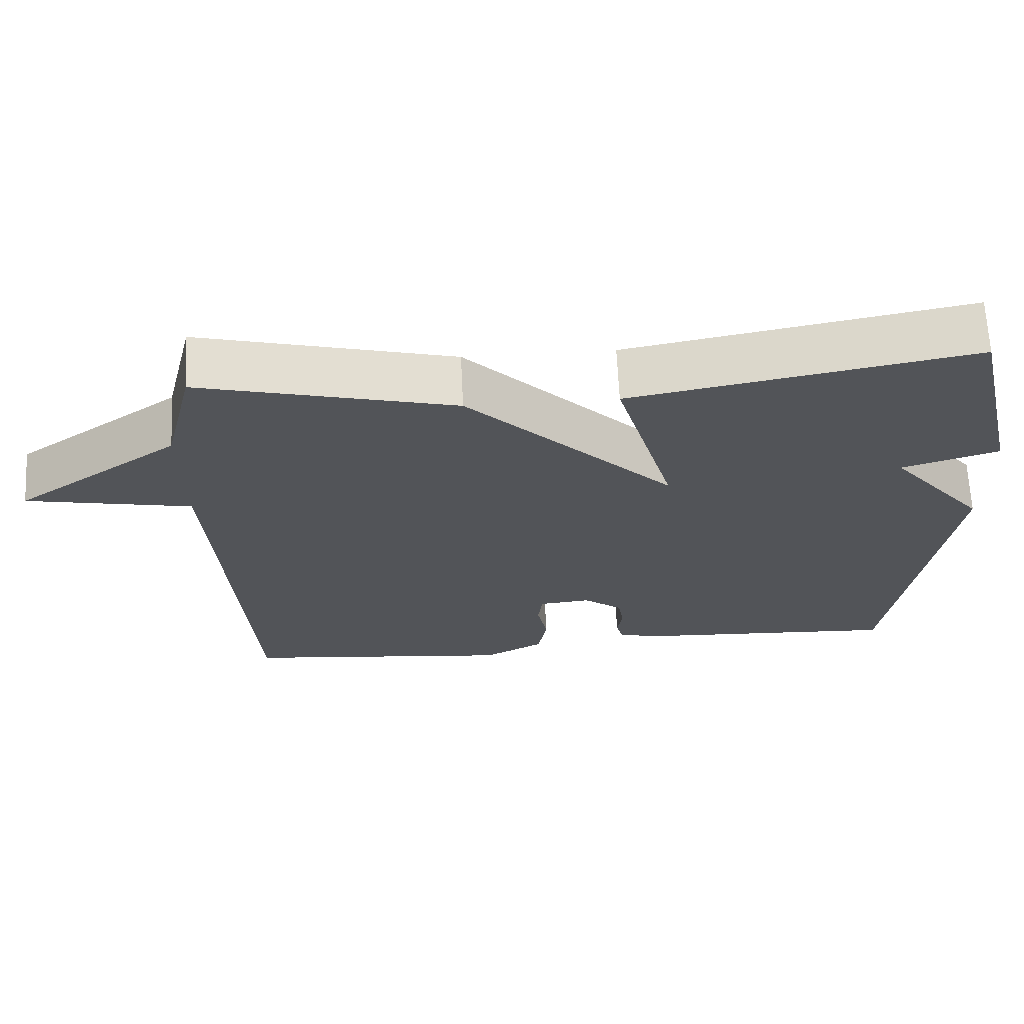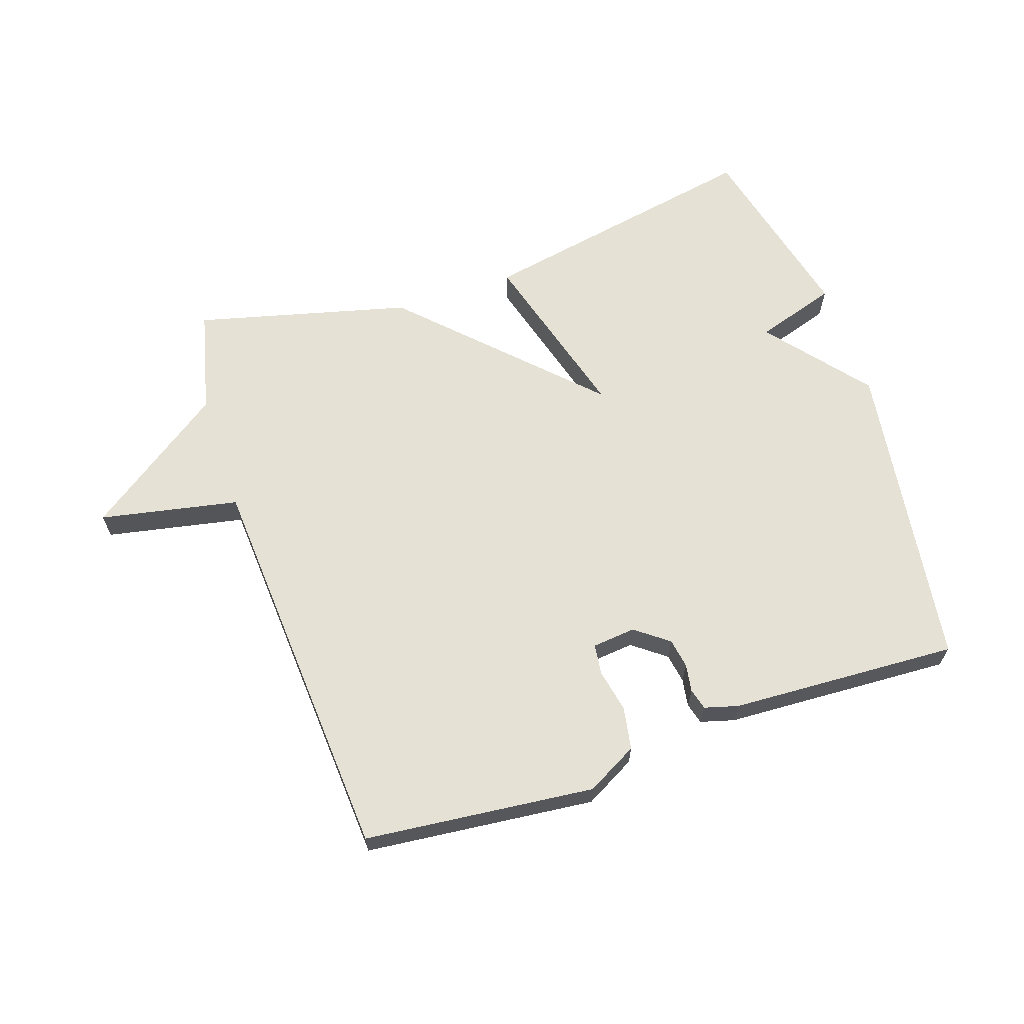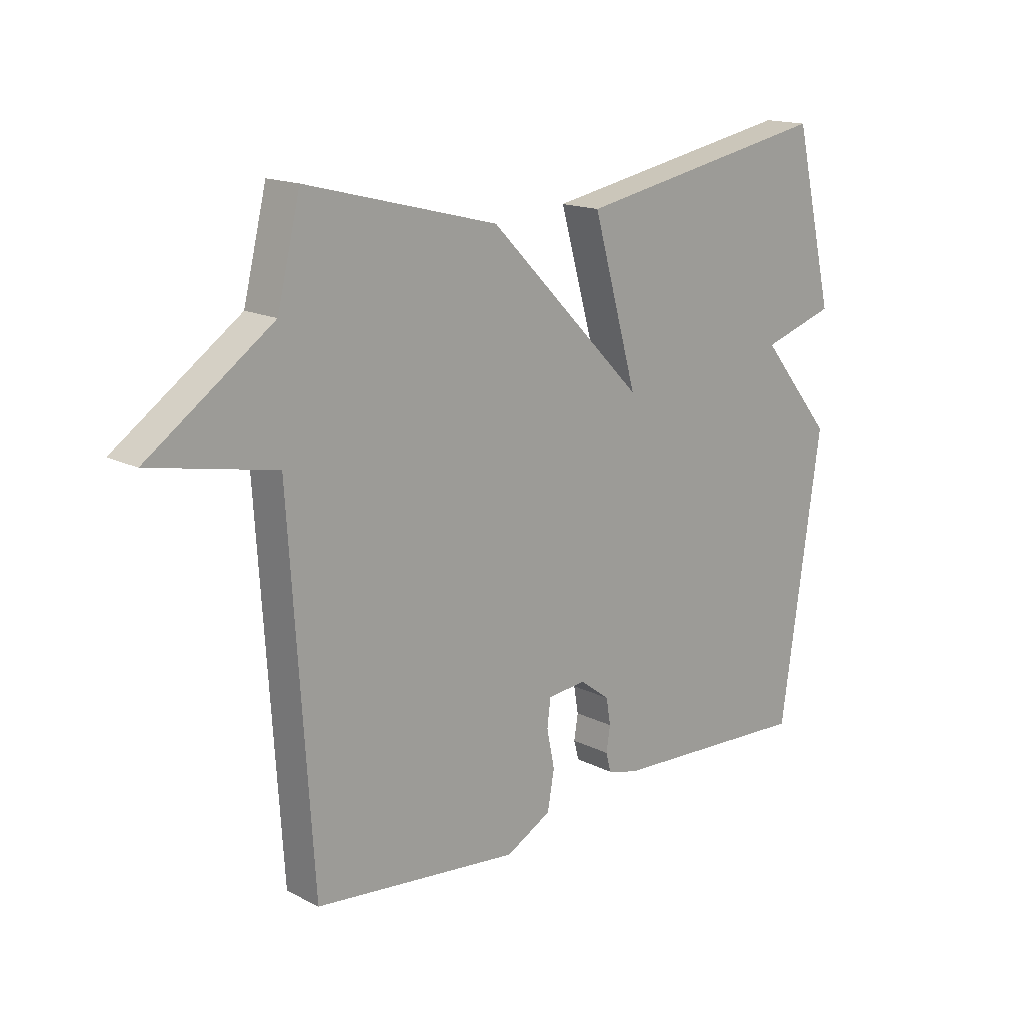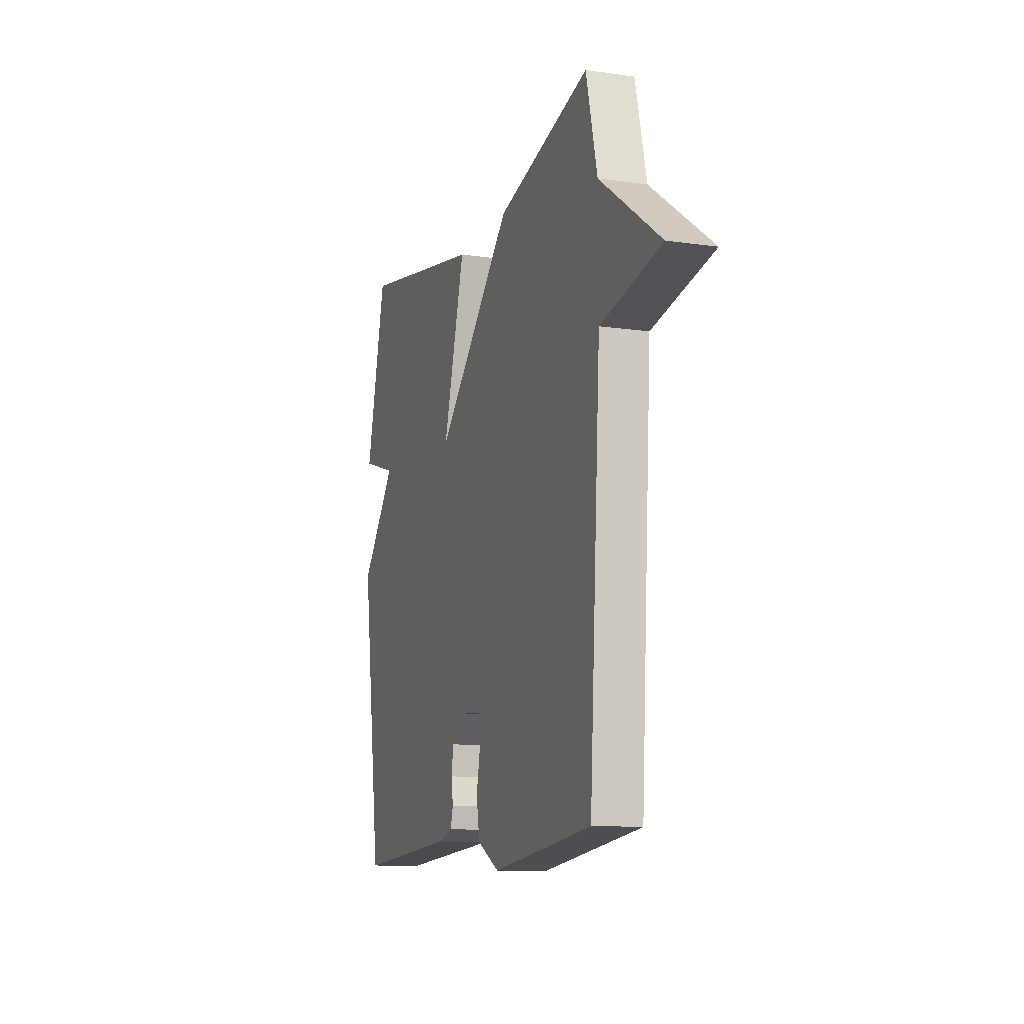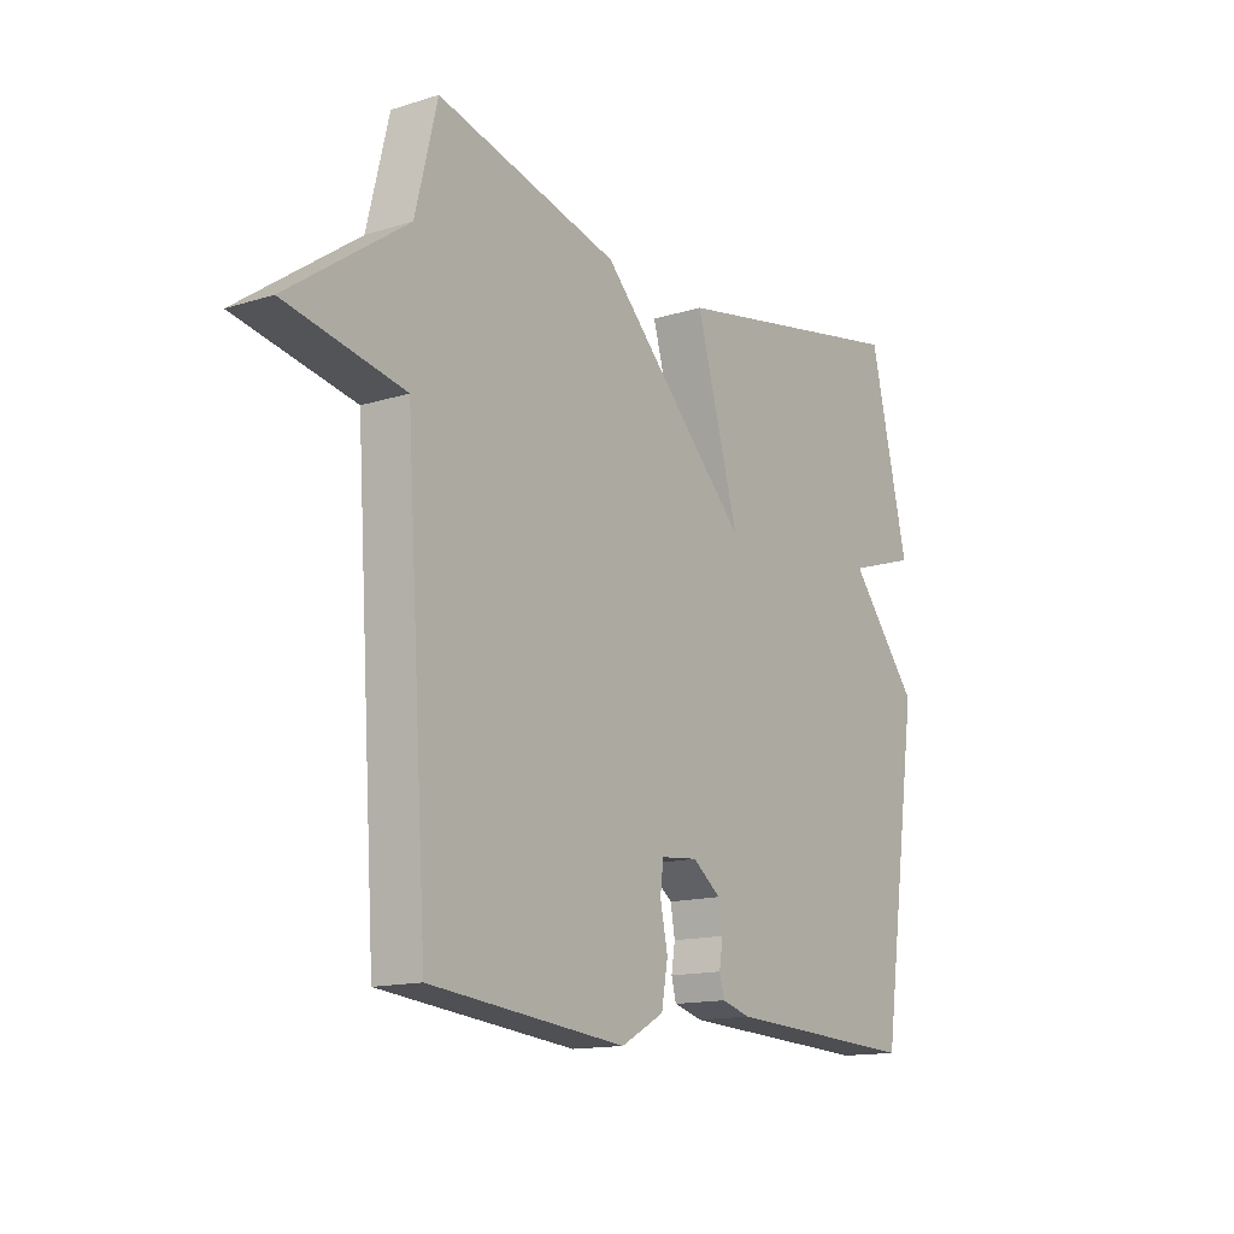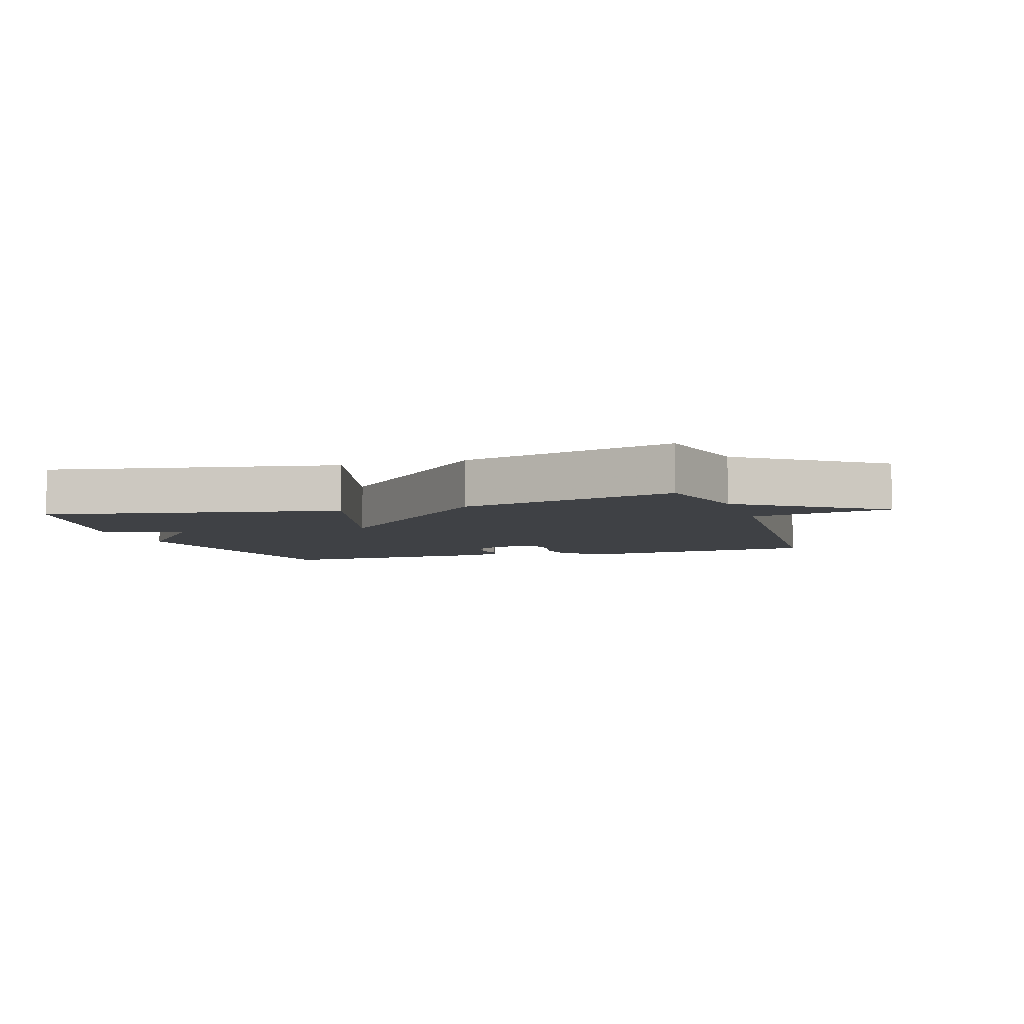
<metadata>
{"format":"obj","ext":"obj","renderer":"f3d","projection":"perspective","resolution":1024,"background":"white","views":[{"elev":66.8,"azim":177.2,"up":"+Z"},{"elev":64.6,"azim":161.4,"up":"+Y"},{"elev":16.0,"azim":136.2,"up":"+Z"},{"elev":-11.9,"azim":71.1,"up":"+Z"},{"elev":-14.2,"azim":124.6,"up":"+Z"},{"elev":-5.7,"azim":17.7,"up":"+Y"}]}
</metadata>
<code>
v 0.5 0.07 -0.5
v 0.134 0.07 -0.538
v 0.053 0.07 -0.494
v 0.041 0.07 -0.426
v 0.055 0.07 -0.358
v 0.049 0.07 -0.309
v -0.02 0.07 -0.302
v -0.073 0.07 -0.342
v -0.081 0.07 -0.389
v -0.074 0.07 -0.433
v -0.083 0.07 -0.467
v -0.137 0.07 -0.482
v -0.5 0.07 -0.5
v -0.572 0.07 -0.002
v -0.442 0.07 0.157
v -0.572 0.07 0.198
v -0.5 0.07 0.5
v -0.041 0.07 0.413
v -0.121 0.07 0.131
v 0.159 0.07 0.413
v 0.5 0.07 0.5
v 0.541 0.07 0.333
v 0.762 0.07 0.177
v 0.541 0.07 0.133
v 0.5 0 -0.5
v 0.134 0 -0.538
v 0.053 0 -0.494
v 0.041 0 -0.426
v 0.055 0 -0.358
v 0.049 0 -0.309
v -0.02 0 -0.302
v -0.073 0 -0.342
v -0.081 0 -0.389
v -0.074 0 -0.433
v -0.083 0 -0.467
v -0.137 0 -0.482
v -0.5 0 -0.5
v -0.572 0 -0.002
v -0.442 0 0.157
v -0.572 0 0.198
v -0.5 0 0.5
v -0.041 0 0.413
v -0.121 0 0.131
v 0.159 0 0.413
v 0.5 0 0.5
v 0.541 0 0.333
v 0.762 0 0.177
v 0.541 0 0.133
f 22 23 24
f 22 24 1
f 21 22 1
f 20 21 1
f 19 20 1
f 17 18 19
f 16 17 19
f 15 16 19
f 13 14 15
f 12 13 15
f 11 12 15
f 10 11 15
f 9 10 15
f 8 9 15 19
f 7 8 19
f 6 7 19
f 3 4 5
f 2 3 5
f 1 2 5
f 1 5 6
f 1 6 19
f 48 47 46
f 25 48 46
f 25 46 45
f 25 45 44
f 25 44 43
f 43 42 41
f 43 41 40
f 43 40 39
f 39 38 37
f 39 37 36
f 39 36 35
f 39 35 34
f 39 34 33
f 43 39 33 32
f 43 32 31
f 43 31 30
f 29 28 27
f 29 27 26
f 29 26 25
f 30 29 25
f 43 30 25
f 1 25 26 2
f 2 26 27 3
f 3 27 28 4
f 4 28 29 5
f 5 29 30 6
f 6 30 31 7
f 7 31 32 8
f 8 32 33 9
f 9 33 34 10
f 10 34 35 11
f 11 35 36 12
f 12 36 37 13
f 13 37 38 14
f 14 38 39 15
f 15 39 40 16
f 16 40 41 17
f 17 41 42 18
f 18 42 43 19
f 19 43 44 20
f 20 44 45 21
f 21 45 46 22
f 22 46 47 23
f 23 47 48 24
f 24 48 25 1

</code>
